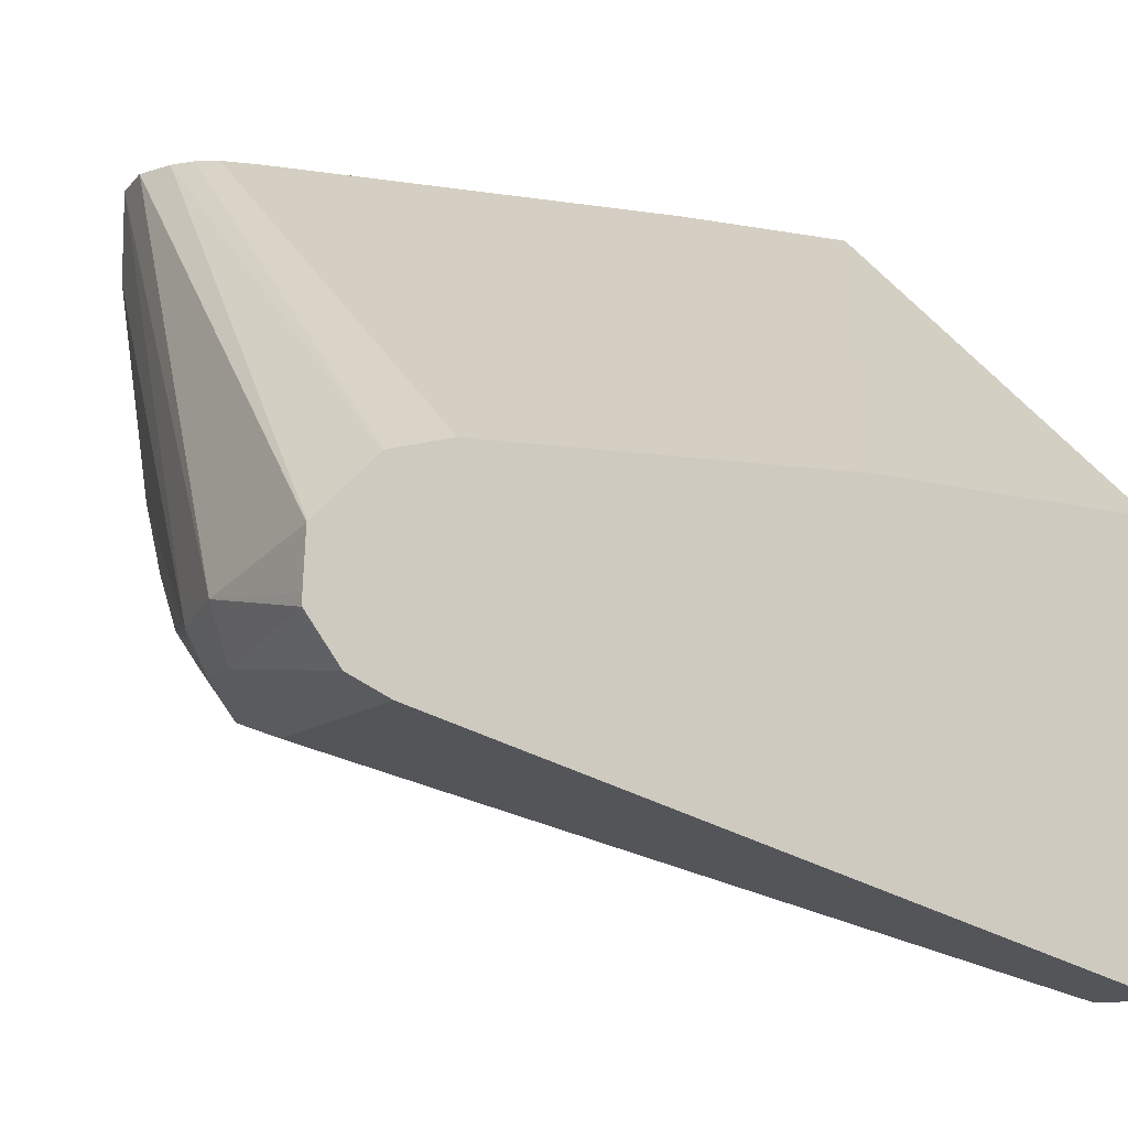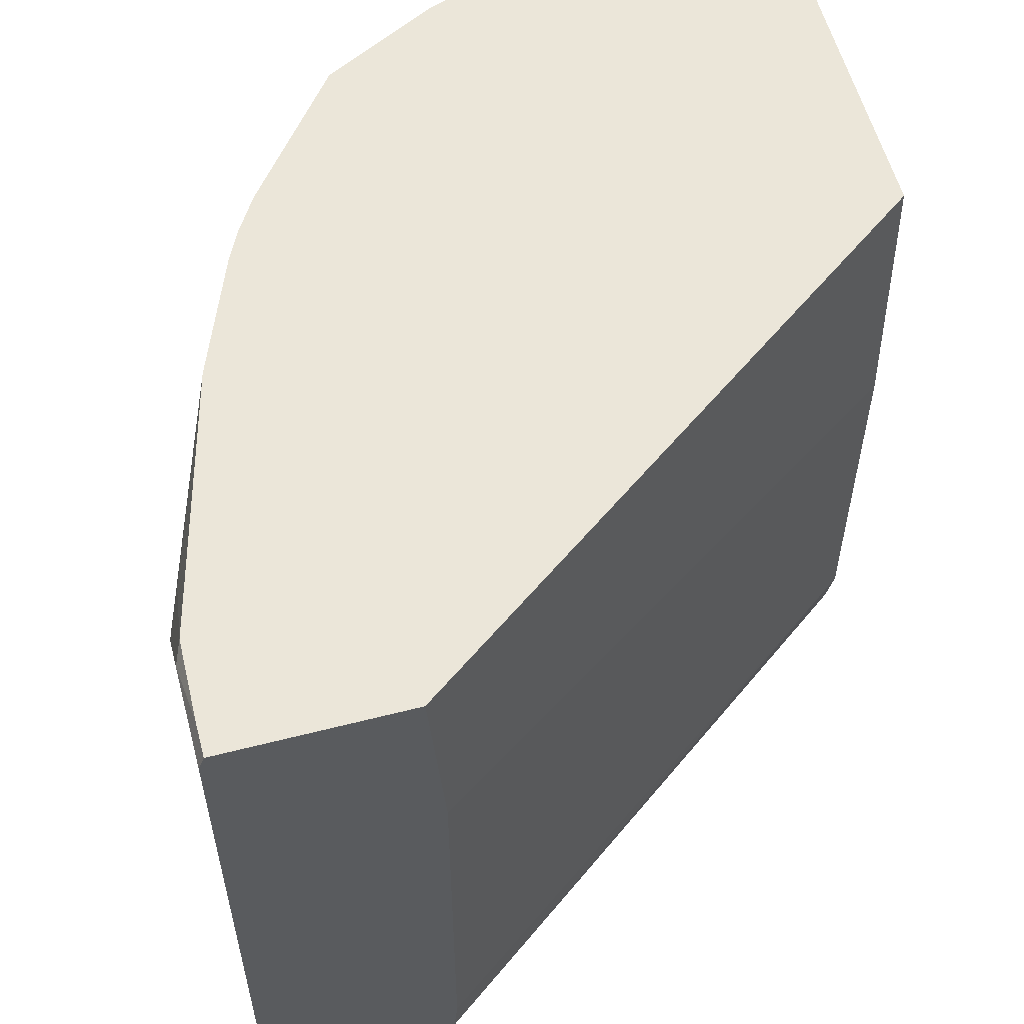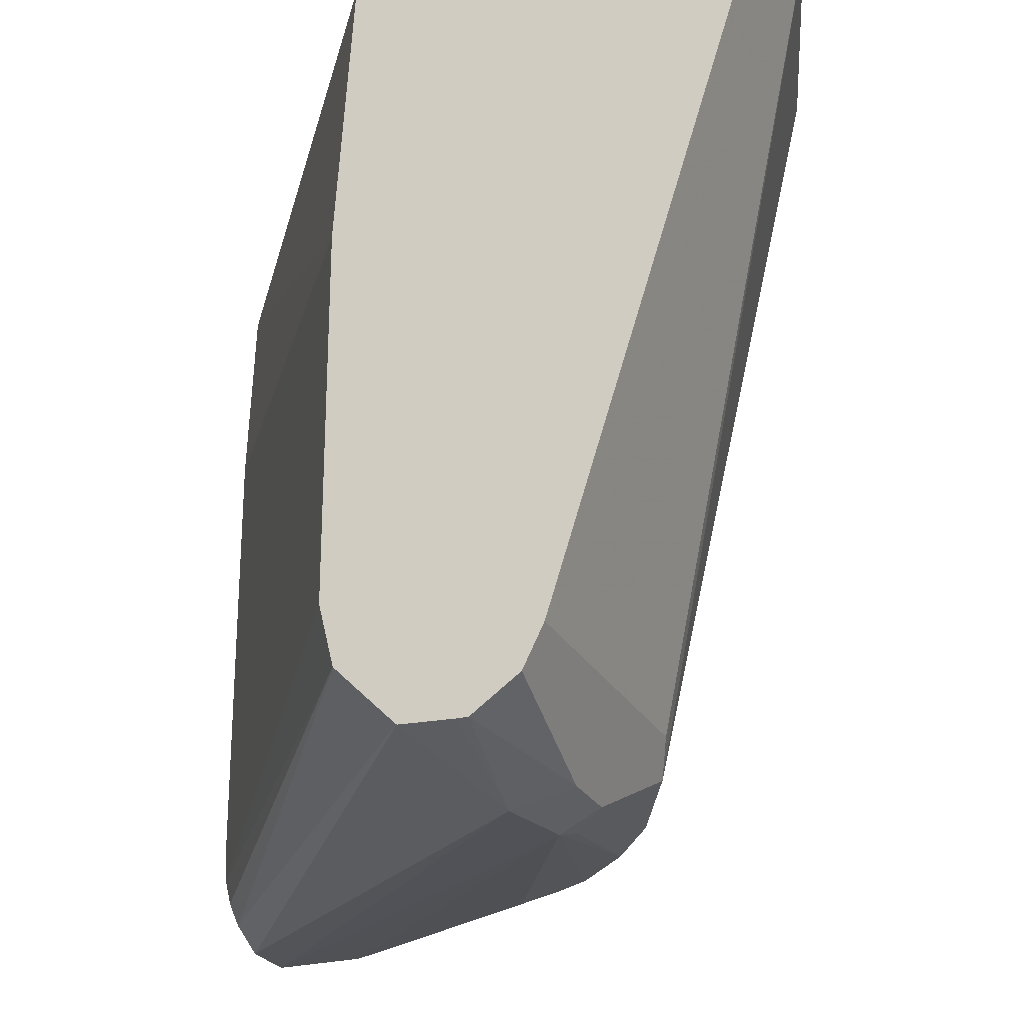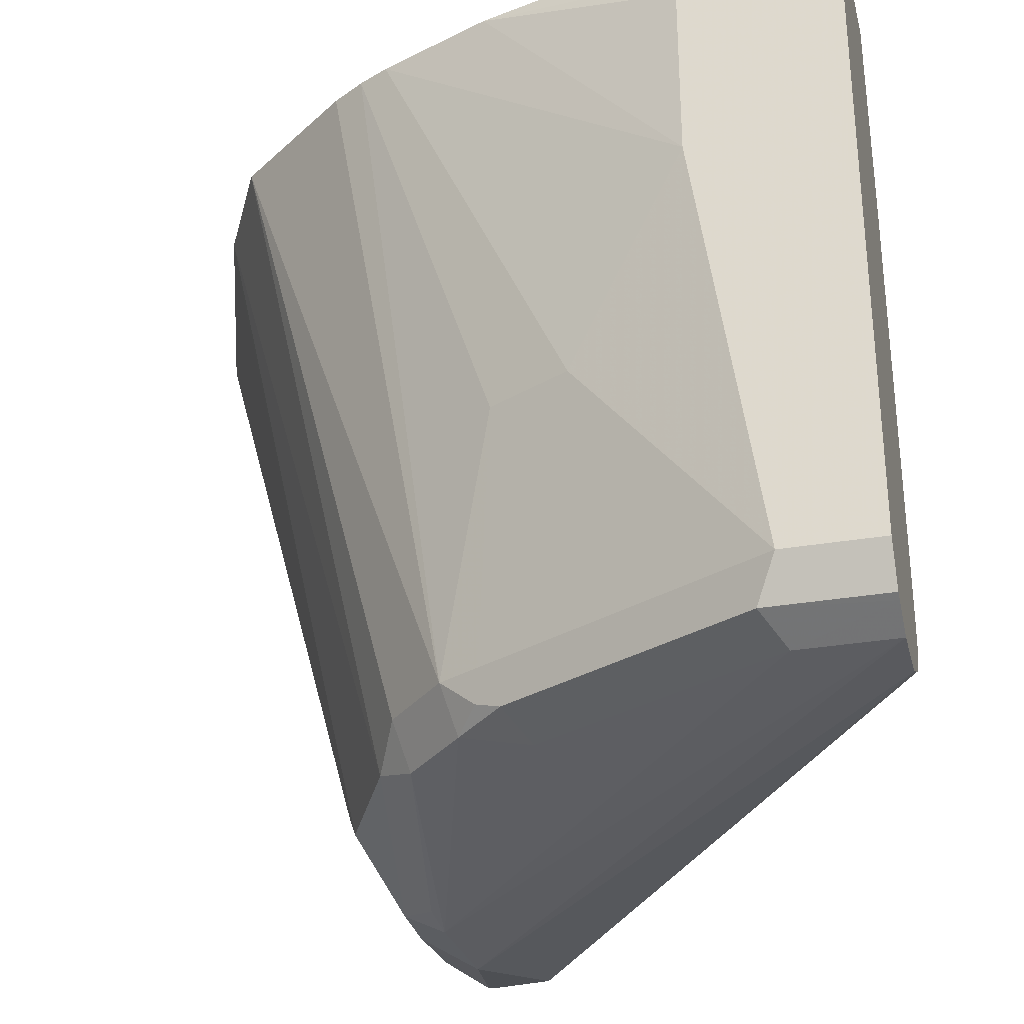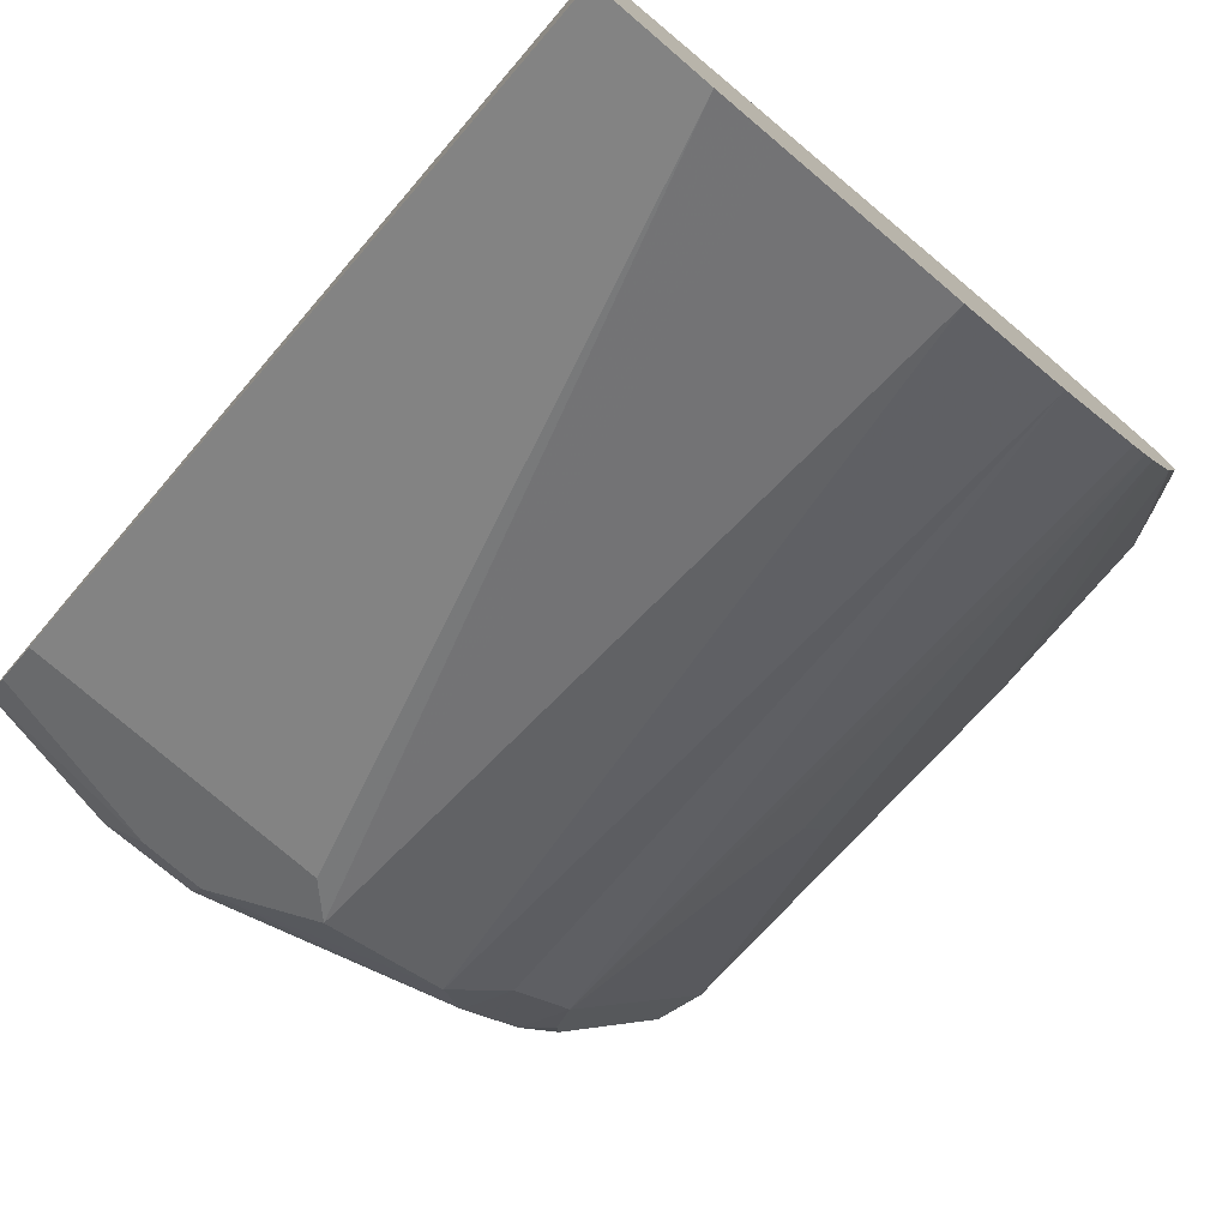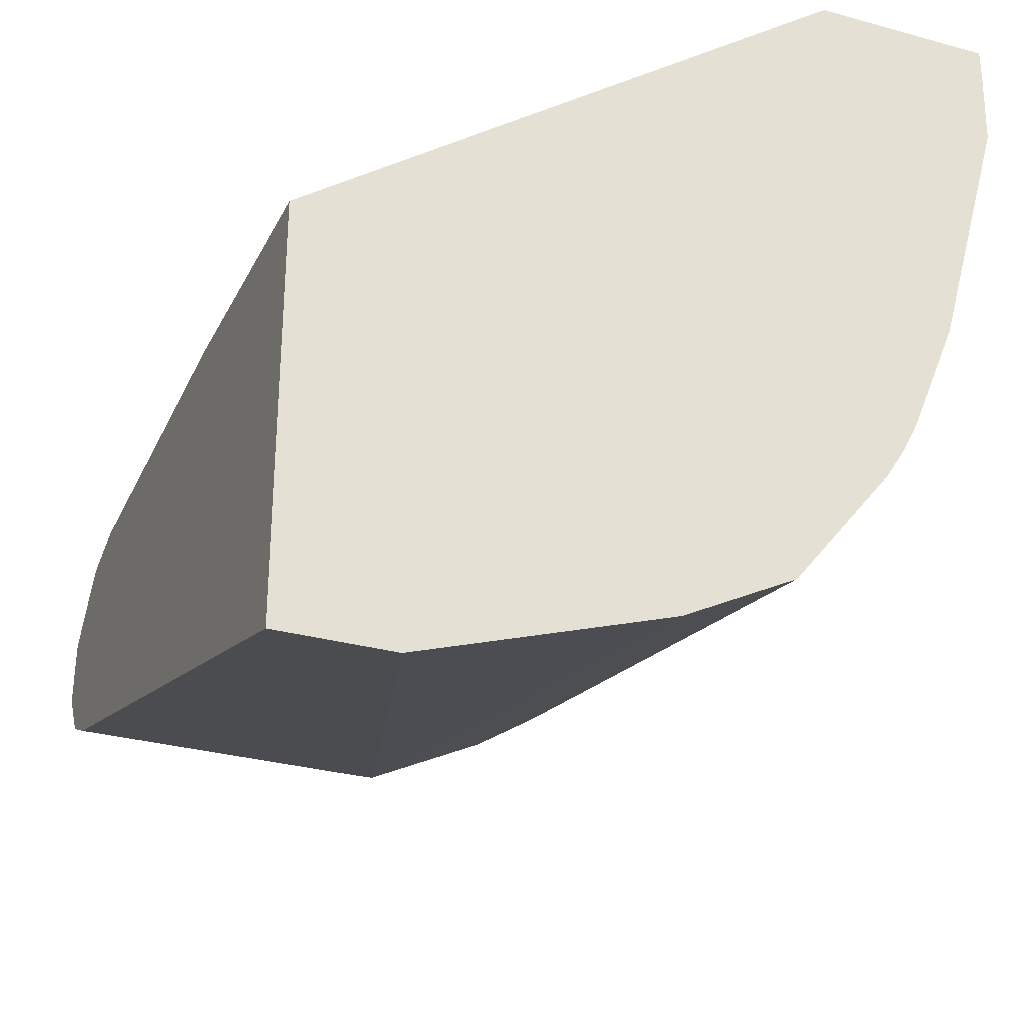
<metadata>
{"format":"obj","ext":"obj","renderer":"f3d","projection":"perspective","resolution":1024,"background":"white","views":[{"elev":-9.7,"azim":67.4,"up":"+Z"},{"elev":57.5,"azim":-14.9,"up":"+Y"},{"elev":-25.4,"azim":112.8,"up":"+Y"},{"elev":-31.0,"azim":-76.2,"up":"+Y"},{"elev":-77.0,"azim":139.4,"up":"+Z"},{"elev":-30.7,"azim":158.4,"up":"+Z"}]}
</metadata>
<code>
v -0.3913 -0.03233 -0.2517
v -0.3913 -0.2401 -0.1847
v -0.4249 -0.03233 -0.2517
v -0.3913 -0.03233 -0.127
v -0.3913 -0.2525 -0.1786
v -0.4434 -0.2648 -0.1724
v -0.4803 -0.2401 -0.1847
v -0.4434 -0.03233 -0.2455
v -0.4895 -0.2494 -0.1801
v -0.5542 -0.03233 -0.008421
v -0.3913 -0.1142 -0.1218
v -0.3913 -0.2624 -0.1644
v -0.4618 -0.2648 -0.1724
v -0.4341 -0.2725 -0.157
v -0.4942 -0.03233 -0.2286
v -0.4988 -0.03233 -0.227
v -0.5265 -0.2494 -0.1616
v -0.6079 -0.03233 -0.008421
v -0.55 -0.09237 -0.008421
v -0.3913 -0.225 -0.1218
v -0.3913 -0.2624 -0.161
v -0.4618 -0.2709 -0.1601
v -0.4711 -0.2679 -0.1616
v -0.5357 -0.254 -0.1501
v -0.3913 -0.2616 -0.1447
v -0.5727 -0.2586 -0.008421
v -0.5911 -0.2586 -0.008421
v -0.5323 -0.03233 -0.2095
v -0.5419 -0.2401 -0.1539
v -0.6096 -0.03696 -0.008421
v -0.6079 -0.03233 -0.01849
v -0.55 -0.2275 -0.008421
v -0.3913 -0.2284 -0.1226
v -0.551 -0.2401 -0.008421
v -0.5542 -0.254 -0.1316
v -0.5911 -0.2586 -0.03695
v -0.5727 -0.2586 -0.07391
v -0.5542 -0.2586 -0.1109
v -0.3913 -0.2614 -0.1445
v -0.5604 -0.2525 -0.008421
v -0.5671 -0.2558 -0.008421
v -0.6012 -0.2536 -0.008421
v -0.5619 -0.03233 -0.1716
v -0.5604 -0.2401 -0.1355
v -0.6096 -0.2401 -0.008421
v -0.6096 -0.03696 -0.03695
v -0.6073 -0.03233 -0.04157
v -0.3913 -0.2432 -0.1263
v -0.5544 -0.2469 -0.008421
v -0.5634 -0.2494 -0.1247
v -0.5665 -0.2525 -0.117
v -0.6034 -0.2525 -0.04312
v -0.3913 -0.2525 -0.1355
v -0.3913 -0.2435 -0.1265
v -0.6034 -0.2525 -0.008421
v -0.5681 -0.03233 -0.1616
v -0.5665 -0.2401 -0.1232
v -0.5788 -0.1663 -0.117
v -0.6046 -0.2502 -0.008421
v -0.6096 -0.2401 -0.03695
v -0.6096 -0.05544 -0.05543
v -0.605 -0.0462 -0.06467
v -0.5865 -0.03233 -0.1178
v -0.5727 -0.03233 -0.1524
v -0.5911 -0.1663 -0.09237
v -0.6096 -0.1108 -0.05543
f 29 35 44
f 35 50 44
f 28 29 44
f 27 42 36
f 28 44 43
f 30 46 61
f 33 34 48
f 30 66 60
f 30 60 45
f 31 47 46
f 25 41 26
f 34 49 48
f 30 61 66
f 25 40 41
f 18 31 46
f 24 35 29
f 22 38 35
f 22 37 38
f 22 36 37
f 22 27 36
f 22 24 23
f 22 35 24
f 20 34 33
f 20 32 34
f 18 46 30
f 17 29 28
f 17 24 29
f 16 17 28
f 35 38 51
f 25 39 40
f 35 51 50
f 60 66 65
f 36 52 37
f 14 27 22
f 64 65 66
f 63 64 66
f 61 63 66
f 61 62 63
f 58 65 64
f 58 60 65
f 57 60 58
f 56 58 64
f 52 59 60
f 52 55 59
f 51 52 60
f 50 60 57
f 50 51 60
f 48 49 54
f 47 63 62
f 47 62 61
f 46 47 61
f 45 60 59
f 44 58 56
f 44 57 58
f 44 50 57
f 43 44 56
f 42 55 52
f 40 54 49
f 40 53 54
f 39 53 40
f 37 52 51
f 37 51 38
f 36 42 52
f 14 26 27
f 1 39 25
f 14 21 25
f 2 6 13
f 2 5 6
f 1 5 2
f 1 12 5
f 1 21 12
f 1 25 21
f 1 53 39
f 1 54 53
f 1 48 54
f 1 33 48
f 1 20 33
f 1 11 20
f 1 4 11
f 2 13 7
f 1 10 4
f 1 31 18
f 1 47 31
f 1 63 47
f 1 64 63
f 1 56 64
f 1 43 56
f 1 28 43
f 1 16 28
f 1 15 16
f 1 8 15
f 1 3 8
f 1 7 3
f 14 25 26
f 1 18 10
f 3 7 9
f 1 2 7
f 4 10 11
f 3 9 8
f 13 23 24
f 13 22 23
f 13 14 22
f 12 21 14
f 11 32 20
f 11 19 32
f 10 19 11
f 10 32 19
f 10 34 32
f 10 49 34
f 10 40 49
f 10 41 40
f 10 26 41
f 10 27 26
f 13 24 17
f 10 55 42
f 10 42 27
f 5 12 6
f 6 12 14
f 6 14 13
f 7 13 9
f 9 16 15
f 8 9 15
f 9 17 16
f 10 18 30
f 10 30 45
f 10 45 59
f 10 59 55
f 9 13 17

</code>
